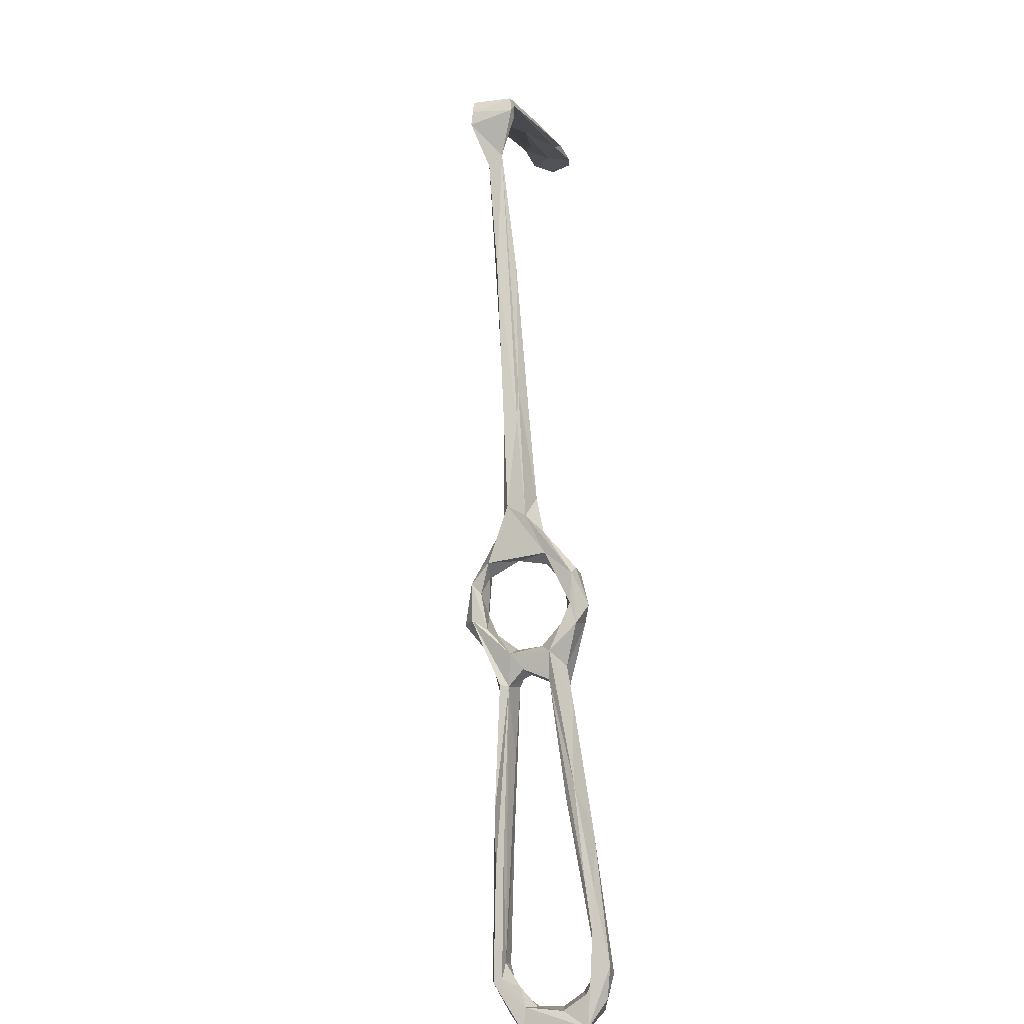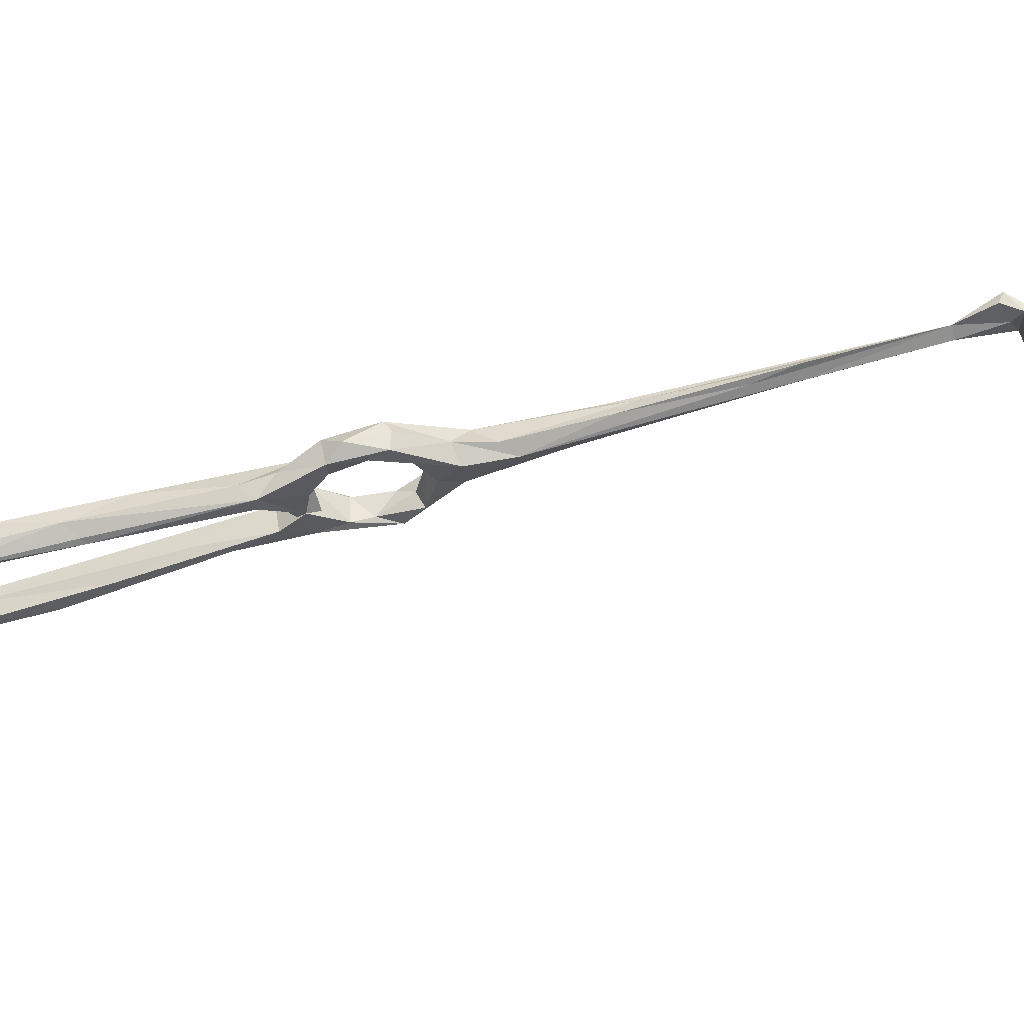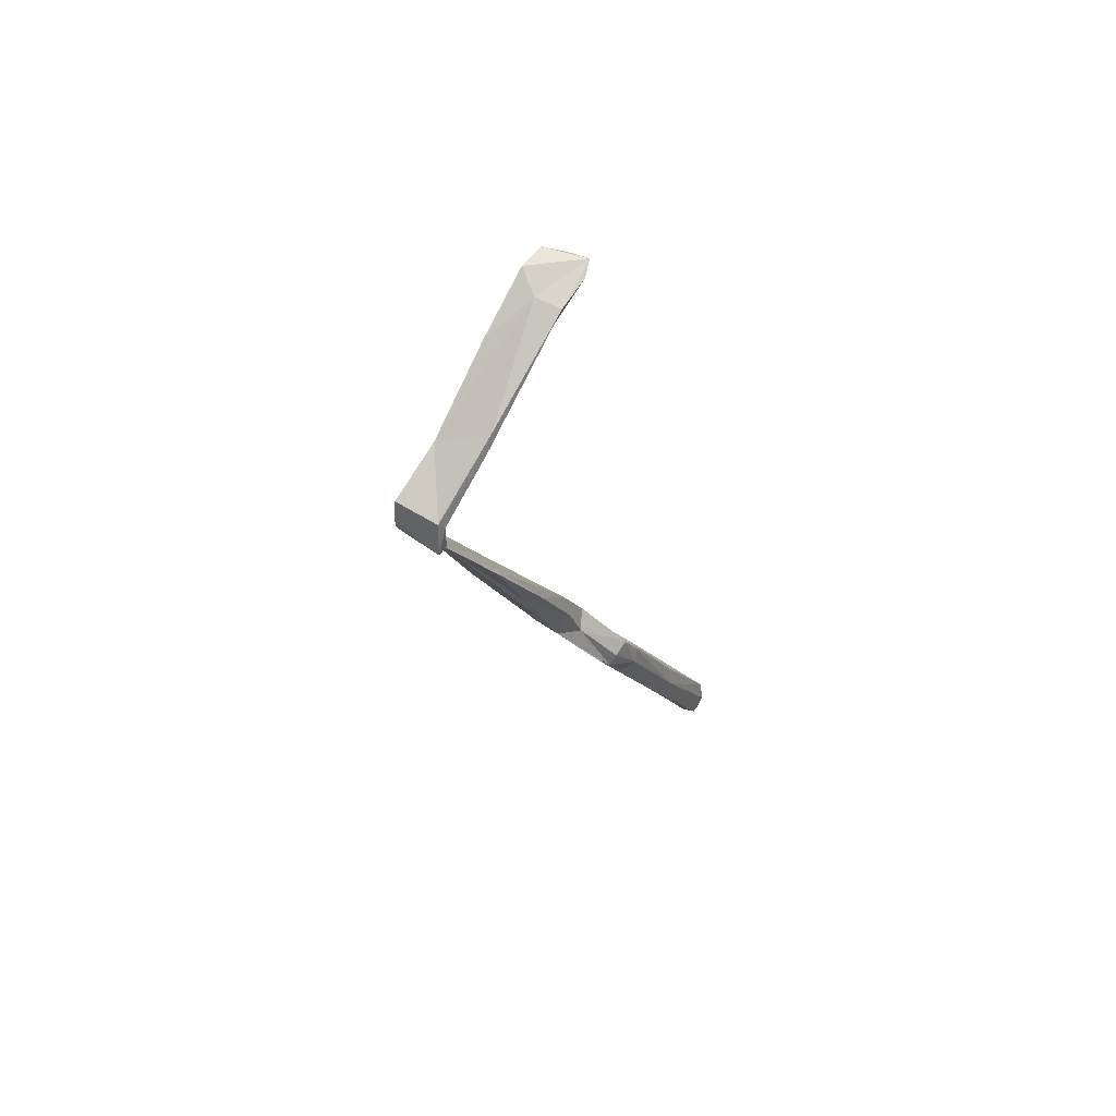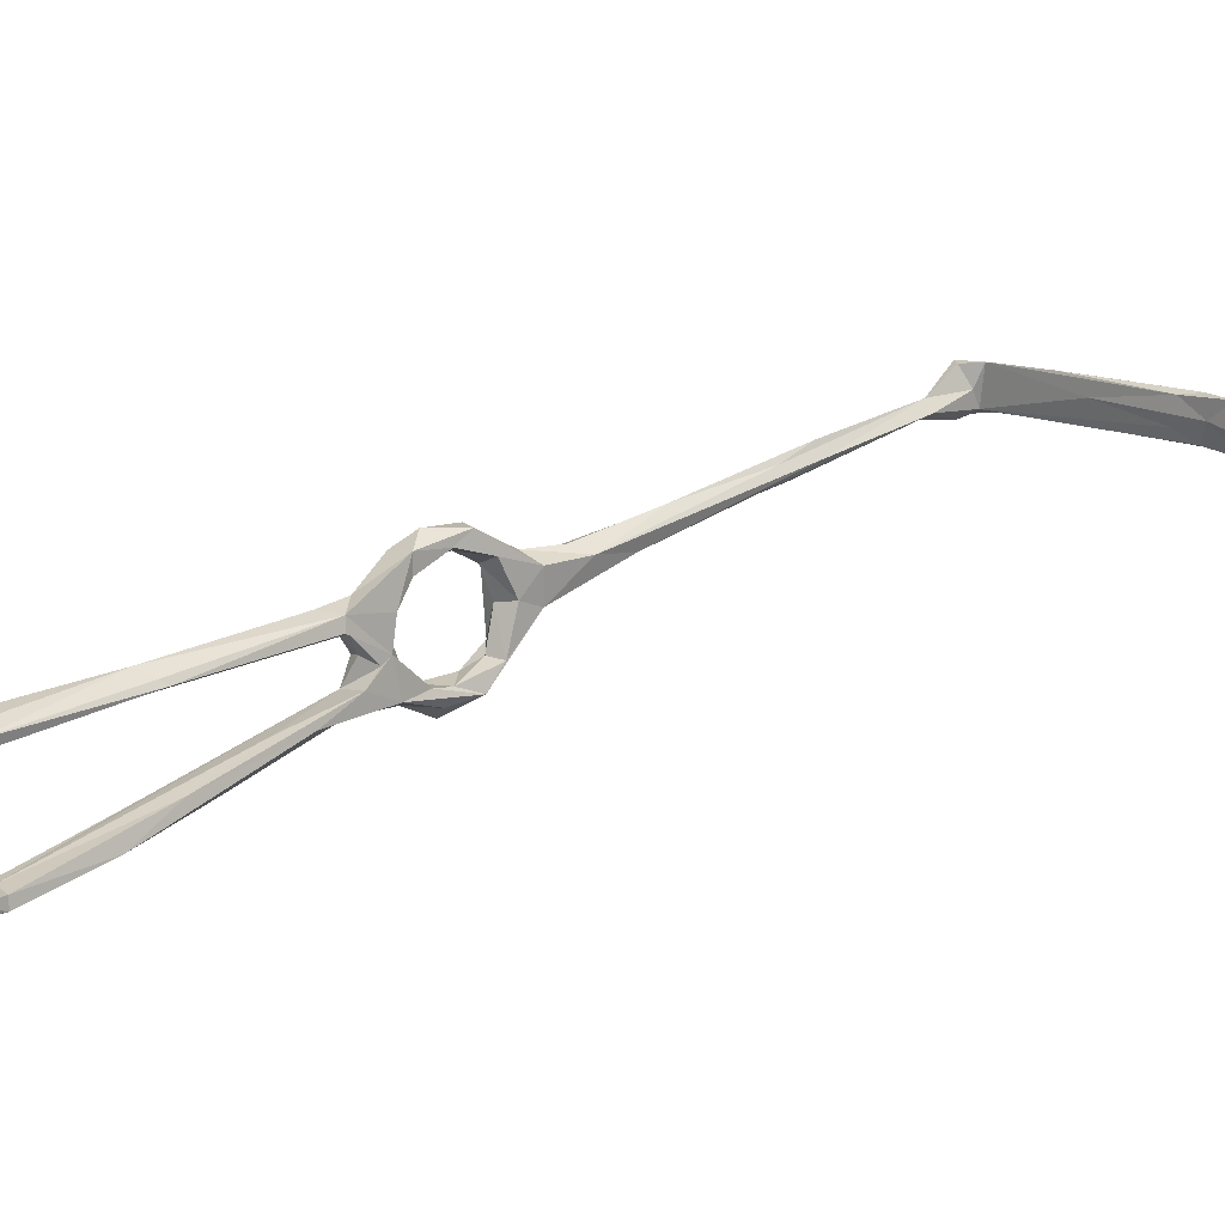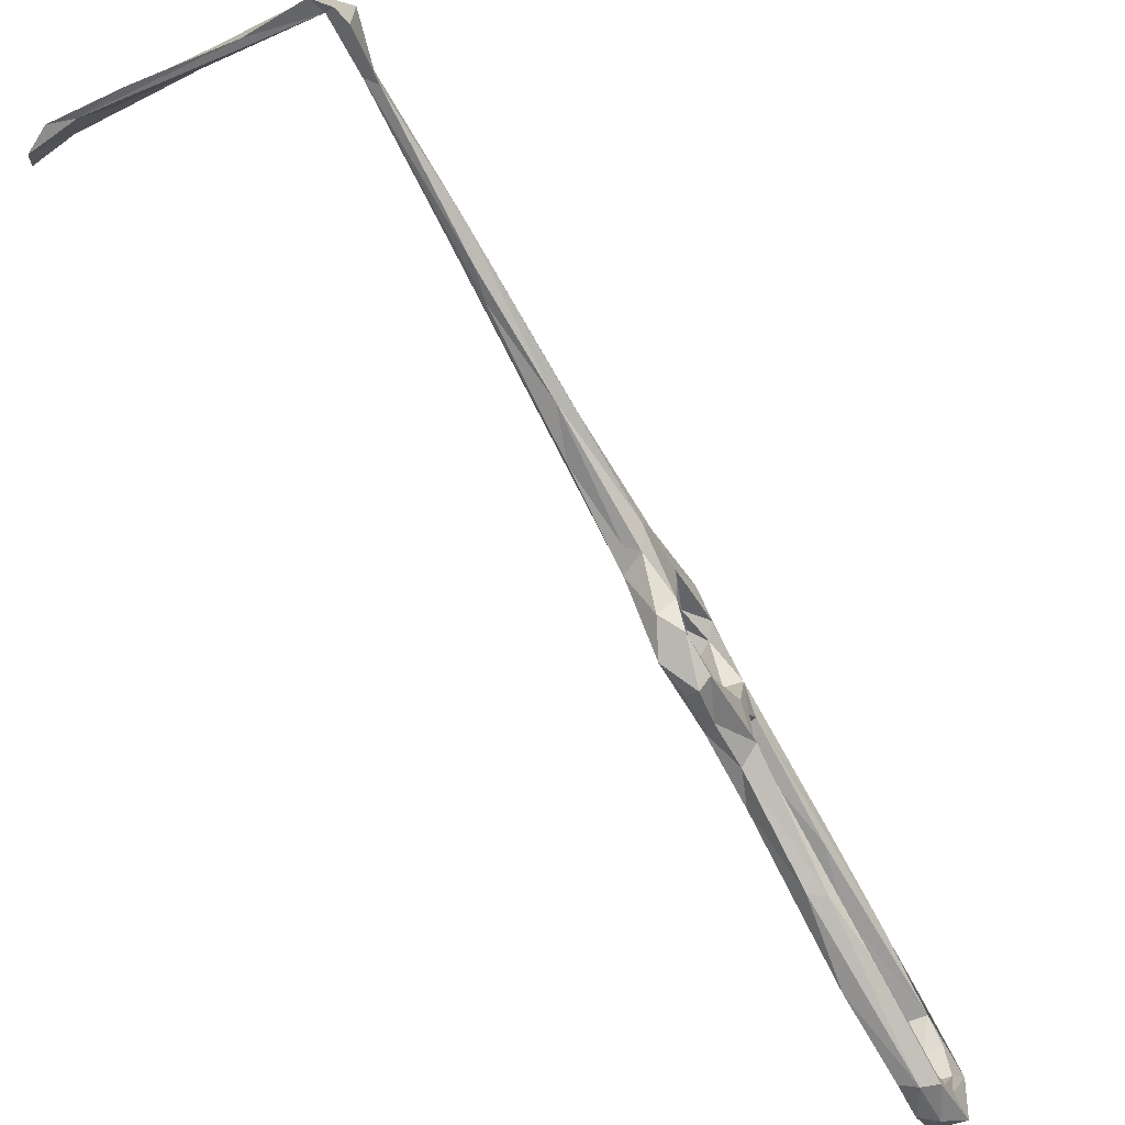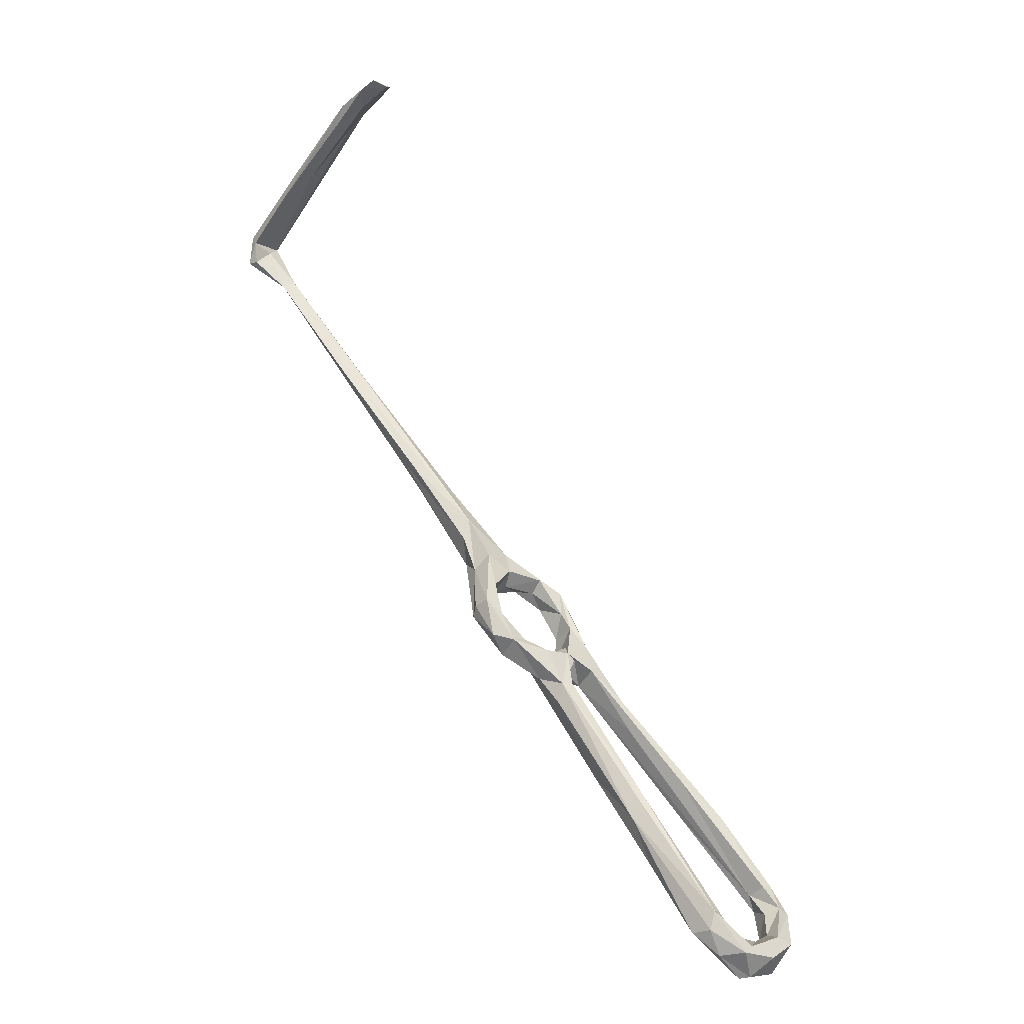
<metadata>
{"format":"obj","ext":"obj","renderer":"f3d","projection":"perspective","resolution":1024,"background":"white","views":[{"elev":-47.4,"azim":-66.6,"up":"+Y"},{"elev":59.4,"azim":117.0,"up":"+Z"},{"elev":43.3,"azim":-49.5,"up":"+Y"},{"elev":12.9,"azim":84.7,"up":"+Z"},{"elev":-63.6,"azim":-113.6,"up":"+Z"},{"elev":-3.6,"azim":44.0,"up":"+Y"}]}
</metadata>
<code>
v -13.99 60.89 -482.3
v -18.96 67.82 -480.2
v -16.75 65.86 -478.6
v -11.56 58.43 -479.2
v -11.65 62.13 -485
v -12.2 69.88 -481.4
v -8.774 63.26 -482.5
v -2.067 56.49 -479.8
v -5.115 56.09 -481.1
v -10.11 64.82 -479.5
v -6.449 61.27 -478.8
v -16.98 70.02 -476.3
v -14.82 73.27 -476.6
v -21.59 70.5 -474.7
v -18.34 71.53 -468
v -20.27 69.47 -460.4
v -19.55 79.53 -469.3
v -16.28 75.38 -467.3
v -16.89 69.15 -461.3
v -28.9 80.08 -466.4
v -25 78.4 -469.1
v -18.85 73.18 -477.6
v 44.27 -3.09 -471.8
v 43.87 -7.309 -470.7
v 49.51 -11.25 -478.6
v 43.94 -3.442 -473.8
v 44.7 -9.559 -478.7
v 39.22 -8.418 -469.9
v 28.15 5.565 -469
v 27.01 6.298 -470.7
v 39.3 -8.612 -473.1
v 25.76 15.46 -471.6
v 44.69 -13.28 -472.8
v 50.15 -12.26 -475.6
v 45.94 -18.92 -478.3
v 41.91 -12.56 -477.1
v 51.58 -14.19 -484.1
v 48.01 -18.49 -479.8
v 48.36 -18.62 -487.5
v 44.55 -16.95 -494.1
v 43.4 -14.4 -483.5
v -24.28 81.66 -468.2
v -13.61 71.97 -459.6
v -18.58 79.55 -462.3
v -21.3 75.65 -460.1
v -25.33 83.67 -460.2
v -25.42 88.36 -462.1
v -26.8 77.19 -462.6
v -40.41 97.14 -459
v -16.67 63.95 -455
v -15.28 66.61 -454.4
v -32.55 95.79 -463.3
v -41.85 101.9 -461.8
v -43.66 103.5 -457.2
v -38.83 101.4 -456.5
v -12.55 64.81 -458.3
v -12.33 58.68 -457.4
v -9.022 64.88 -457.1
v -11.53 68.16 -454.6
v 24.46 22.6 -469.7
v 24.89 20.86 -468.5
v 14.87 24.34 -470.4
v 23.9 17.06 -466.8
v -8.976 54.76 -457.2
v -8.789 59.68 -453.9
v -4.362 58.49 -456.6
v -4.736 58.5 -460.7
v -9.2 57.89 -459.1
v -1.658 55.89 -465.4
v -5.634 53.88 -467.5
v -6.995 50.32 -465
v -1.72 48.96 -462.6
v 46.25 -11.08 -484.3
v 50.31 -12.19 -492.5
v 49.05 -10.28 -489
v 44.74 -10.49 -490.6
v 41.38 -12.39 -492.2
v 45.53 -6.373 -497.6
v 44.74 -10.98 -497.3
v 36.77 -6.867 -498.4
v 36.68 -6.374 -496.2
v 41.83 -6.186 -493.6
v 36.24 -2.359 -495
v -78.27 149.9 -450.1
v -86.29 158.4 -451.6
v -77.89 152.9 -448.8
v -63.36 128 -454.3
v -79.03 151.5 -446.3
v -59.59 130.3 -453.4
v -60.94 129.1 -450.2
v -54.16 121.9 -453.3
v -86.43 158 -440.6
v -83.94 158.2 -441
v -85.91 162.8 -449.5
v -84.28 161.2 -445.7
v -87.62 161.8 -450.6
v -84.24 163.3 -440.7
v -87.36 166.4 -450.5
v -76.46 174 -450.2
v -55.45 189.9 -448.2
v -67.32 178 -444.7
v -72.69 173.4 -440.7
v -85.77 164.8 -441.1
v -70.77 177.2 -441
v 38.41 -3.334 -499.3
v -53.19 189.9 -442.1
v -57.49 124 -456.8
v -51.9 119.2 -457.2
v 4.284 47.95 -464.4
v 3.774 43.26 -463.6
v 4.909 47.92 -467.1
v -0.9671 55.06 -471.9
v -2.24 45.83 -467.1
v -5.023 48.77 -472.7
v -8.023 52.02 -474.7
v -1.244 49.83 -471.9
v -4.21 56.48 -474.8
v 1.045 47.93 -481.1
v -3.759 47.17 -479.3
v -2.548 46.97 -477.5
v 14.66 25.17 -488.6
v 2.585 50.78 -476.6
v 12.33 25.42 -467.2
v 1.991 48.46 -467.8
v -0.3075 53.35 -473.6
v 8.339 43.44 -481.1
v -52.91 194.1 -450.9
v -51.94 195 -446.7
v -61.22 188.8 -451.1
v -50.39 194 -441.3
v -48.12 193.9 -445.9
v -43.41 197 -441.6
v -40.54 199.2 -443
v -40.65 198.4 -447.7
v -49.91 198.7 -451.5
v -43.93 199.6 -451.9
v 10.62 36.34 -481.3
v 44.73 -4.645 -495.5
v 40.22 -0.1623 -495.4
v 40.37 -0.09747 -497.8
v 21.89 13.15 -491.4
v 20.43 15.47 -488.8
v 29.58 15.52 -493.1
v 22.44 24.36 -486.7
v 15.68 29.02 -488.8
f 75 138 76
f 53 87 107
f 71 113 123
f 17 52 47
f 32 62 124
f 120 137 122
f 8 126 118
f 8 122 126
f 75 78 138
f 83 137 120
f 131 136 134
f 30 123 113
f 48 54 49
f 43 44 59
f 85 94 86
f 100 131 101
f 104 130 128
f 102 106 130
f 94 99 127
f 97 101 106
f 14 16 20
f 69 109 112
f 60 124 111
f 120 122 125
f 6 11 8
f 133 136 135
f 63 109 110
f 85 92 96
f 71 123 110
f 25 73 27
f 37 39 74
f 3 12 14
f 61 109 63
f 128 133 135
f 2 6 5
f 66 72 109
f 85 96 94
f 43 58 56
f 112 124 125
f 86 95 88
f 24 28 33
f 32 124 60
f 26 27 31
f 50 64 65
f 131 134 132
f 6 17 13
f 122 144 126
f 132 134 133
f 28 29 35
f 12 15 14
f 23 27 26
f 28 63 29
f 10 13 12
f 74 79 78
f 56 68 57
f 94 97 95
f 47 91 55
f 119 121 120
f 64 71 72
f 55 91 90
f 99 128 129
f 21 53 42
f 19 43 56
f 25 75 73
f 84 85 86
f 25 37 74
f 127 135 136
f 80 81 142
f 1 5 9
f 18 43 19
f 68 70 71
f 44 45 59
f 28 35 33
f 67 69 70
f 70 117 115
f 67 70 68
f 114 115 120
f 1 115 4
f 46 47 55
f 23 63 24
f 27 41 36
f 92 97 103
f 99 104 128
f 40 80 79
f 57 71 64
f 16 19 56
f 139 140 143
f 24 33 34
f 23 34 25
f 6 13 10
f 58 67 68
f 81 83 142
f 77 81 80
f 80 142 141
f 83 138 139
f 39 40 74
f 94 98 99
f 30 113 62
f 35 39 38
f 126 143 145
f 78 140 138
f 78 79 105
f 45 48 50
f 29 123 30
f 43 59 58
f 16 56 57
f 114 120 116
f 3 4 10
f 120 141 142
f 111 124 112
f 85 88 92
f 106 132 130
f 23 60 61
f 35 36 41
f 86 94 95
f 4 11 10
f 109 111 112
f 97 102 103
f 88 95 93
f 105 143 140
f 118 145 121
f 25 74 75
f 17 47 44
f 2 22 6
f 70 112 117
f 69 112 70
f 101 131 106
f 35 77 40
f 31 62 32
f 118 126 145
f 112 125 122
f 63 110 123
f 122 137 144
f 2 3 14
f 50 65 51
f 16 57 50
f 86 88 89
f 126 144 143
f 56 58 68
f 20 48 49
f 76 82 77
f 23 26 60
f 8 112 122
f 138 140 139
f 133 134 136
f 1 2 5
f 73 75 76
f 92 93 97
f 20 87 53
f 120 121 141
f 64 72 66
f 98 103 99
f 130 132 133
f 50 57 64
f 23 25 27
f 14 21 22
f 86 108 107
f 24 63 28
f 84 88 85
f 23 61 63
f 46 54 48
f 116 120 125
f 49 88 87
f 105 145 143
f 27 73 41
f 83 144 137
f 113 114 116
f 100 127 131
f 26 31 32
f 105 121 145
f 88 91 89
f 2 4 3
f 6 10 11
f 6 22 17
f 105 141 121
f 17 44 18
f 94 101 97
f 92 103 96
f 30 62 31
f 46 55 54
f 20 53 21
f 116 125 124
f 60 109 61
f 5 6 7
f 13 18 15
f 1 120 115
f 41 73 76
f 70 115 71
f 94 127 100
f 27 36 31
f 45 46 48
f 40 77 80
f 25 34 37
f 57 68 71
f 84 107 87
f 23 24 34
f 31 36 35
f 11 117 112
f 81 82 83
f 76 138 82
f 127 129 135
f 74 78 75
f 59 65 66
f 118 121 119
f 34 38 37
f 80 141 105
f 33 38 34
f 45 47 46
f 77 82 81
f 60 111 109
f 37 38 39
f 14 20 21
f 6 8 7
f 20 49 87
f 17 21 42
f 82 138 83
f 66 69 67
f 54 90 88
f 17 22 21
f 83 139 144
f 13 17 18
f 106 131 132
f 94 100 101
f 52 53 108
f 71 110 72
f 15 19 16
f 44 47 45
f 1 4 2
f 14 15 16
f 84 86 107
f 16 48 20
f 16 50 48
f 29 30 31
f 88 93 92
f 96 103 98
f 8 118 9
f 9 118 119
f 94 96 98
f 58 66 67
f 71 114 113
f 99 129 127
f 93 95 97
f 2 14 22
f 102 104 103
f 97 106 102
f 99 103 104
f 78 105 140
f 127 136 131
f 79 80 105
f 40 79 74
f 84 87 88
f 35 41 77
f 66 109 69
f 12 13 15
f 54 55 90
f 53 107 108
f 47 89 91
f 11 115 117
f 35 40 39
f 42 53 52
f 52 108 89
f 58 59 66
f 1 9 119
f 33 35 38
f 47 52 89
f 128 135 129
f 49 54 88
f 83 120 142
f 86 89 108
f 29 31 35
f 71 115 114
f 4 115 11
f 88 90 91
f 45 50 51
f 7 8 9
f 26 32 60
f 8 11 112
f 3 10 12
f 41 76 77
f 139 143 144
f 29 63 123
f 64 66 65
f 1 119 120
f 102 130 104
f 18 44 43
f 72 110 109
f 51 65 59
f 45 51 59
f 5 7 9
f 62 113 124
f 17 42 52
f 128 130 133
f 15 18 19
f 113 116 124

</code>
